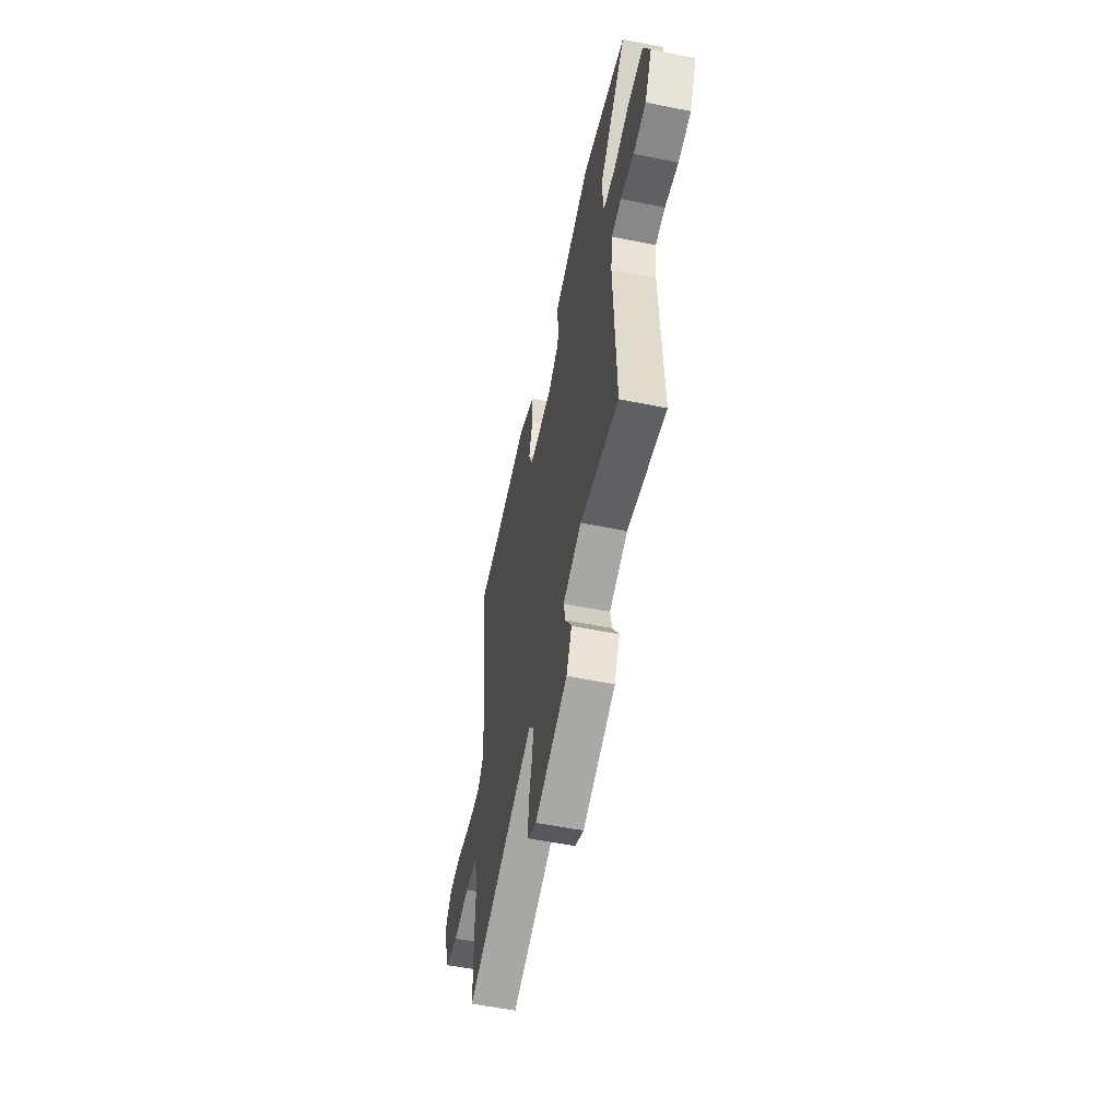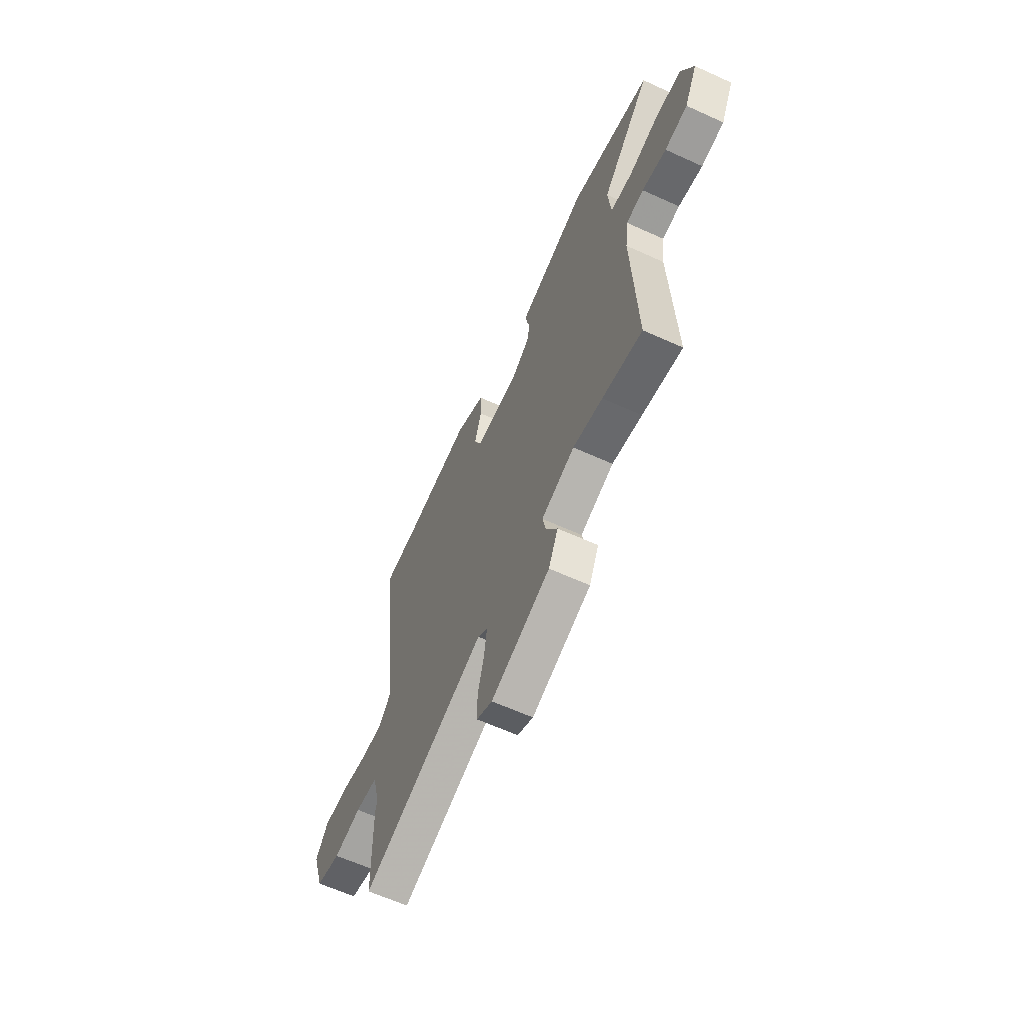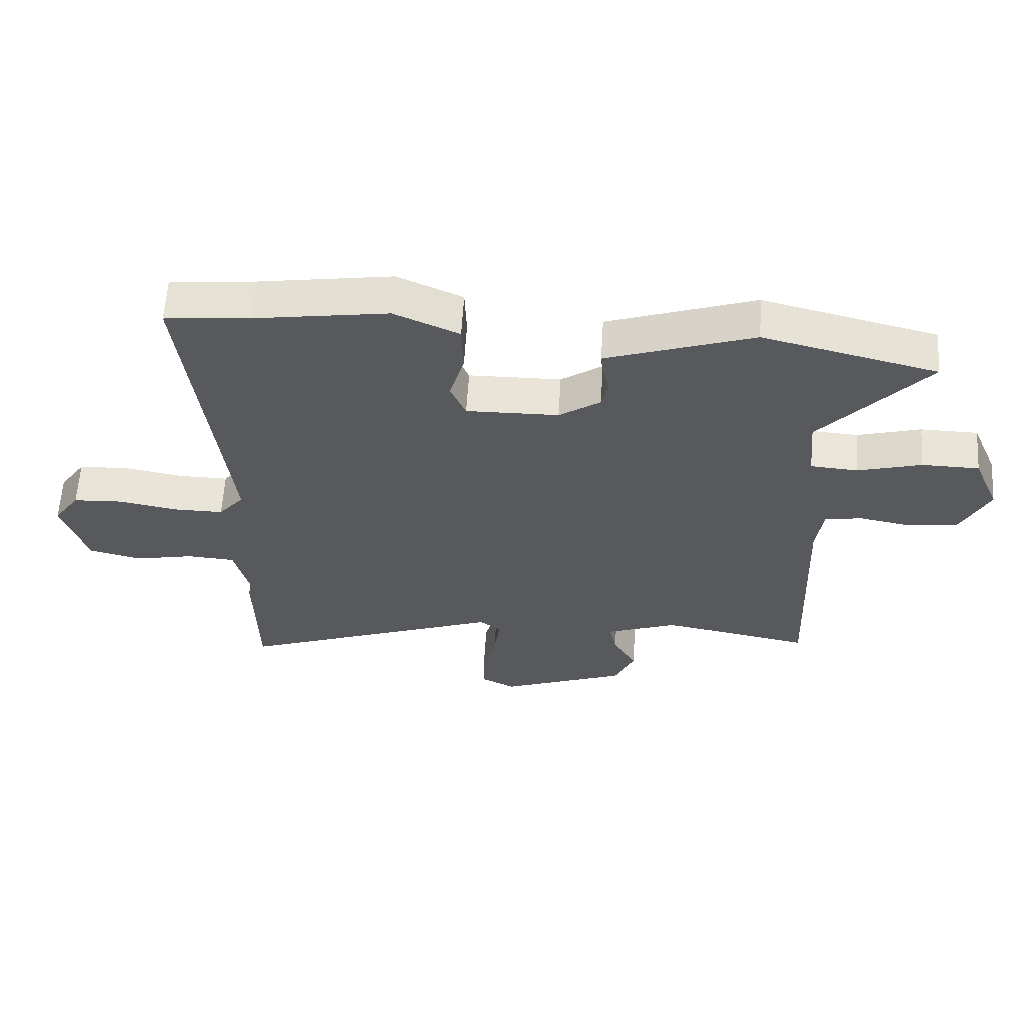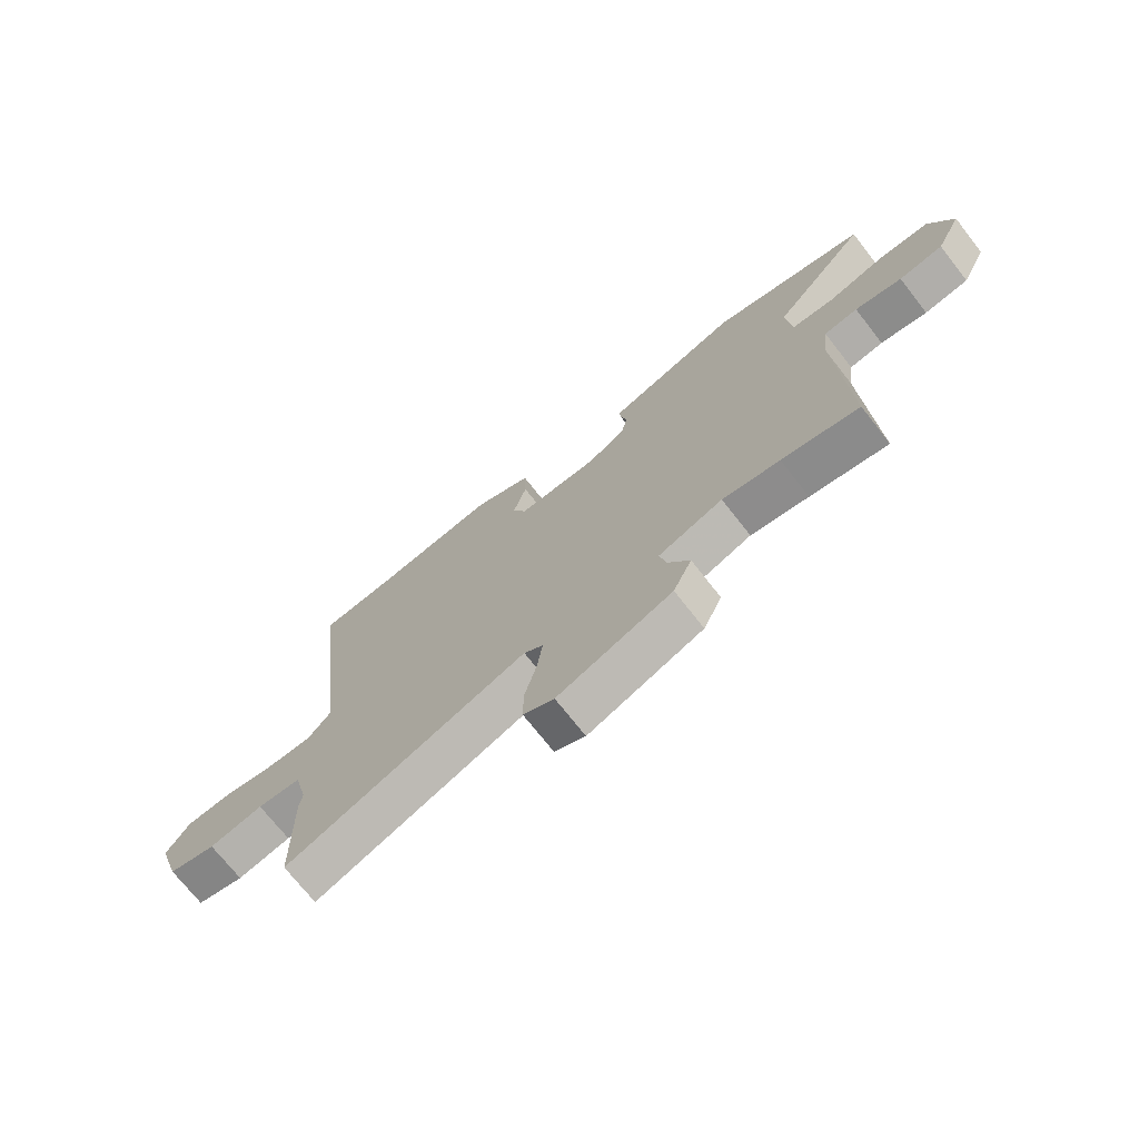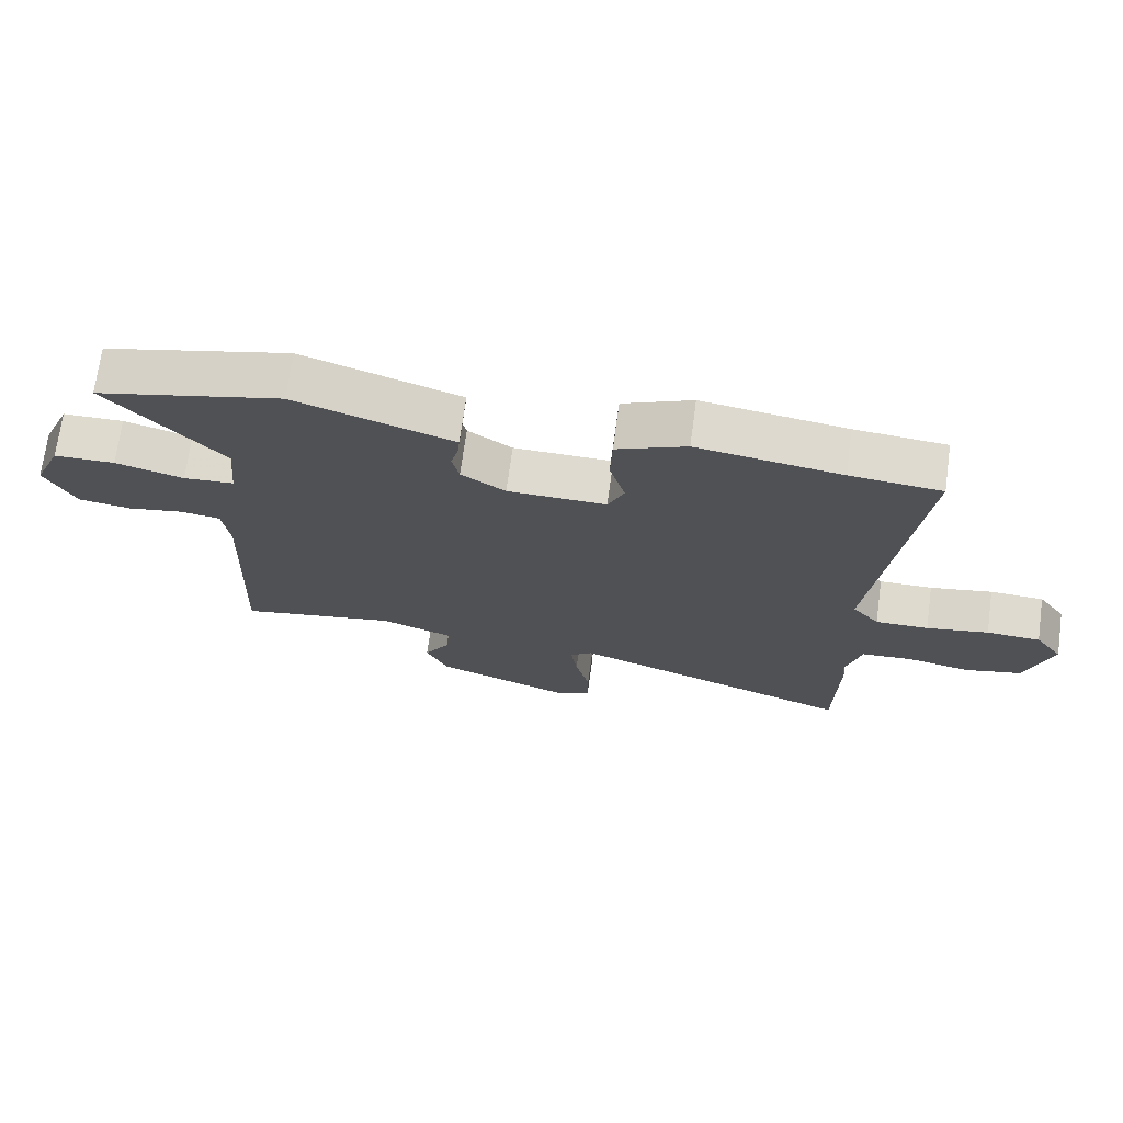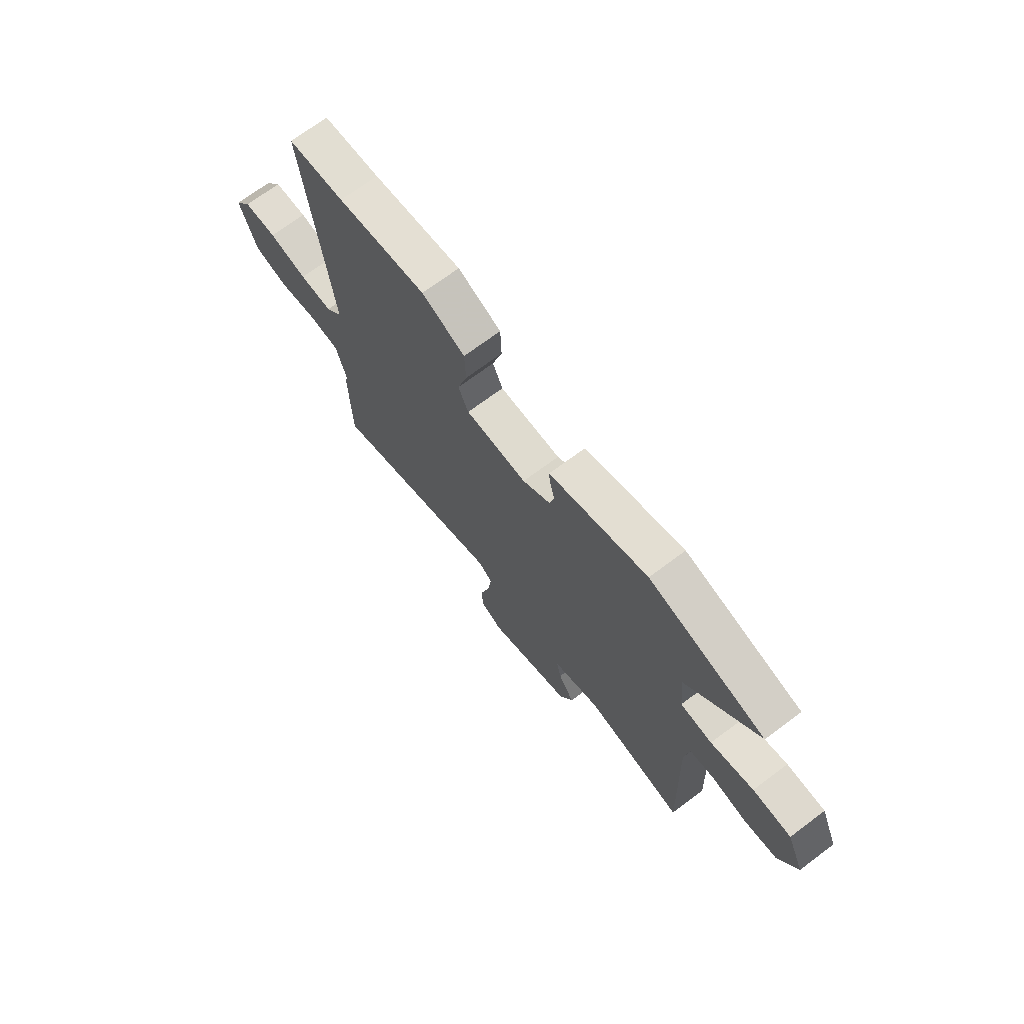
<metadata>
{"format":"obj","ext":"obj","renderer":"f3d","projection":"perspective","resolution":1024,"background":"white","views":[{"elev":-54.6,"azim":-102.1,"up":"+Z"},{"elev":-62.5,"azim":-114.8,"up":"+Z"},{"elev":60.4,"azim":-176.5,"up":"+Z"},{"elev":-72.1,"azim":-141.9,"up":"+Z"},{"elev":71.0,"azim":7.8,"up":"+Z"},{"elev":70.7,"azim":-126.8,"up":"+Z"}]}
</metadata>
<code>
v 0.501 0.07 -0.426
v 0.497 0.07 -0.659
v 0.056 0.07 -0.497
v 0.021 0.07 -0.524
v 0.031 0.07 -0.596
v 0.053 0.07 -0.682
v 0.053 0.07 -0.754
v -0.003 0.07 -0.782
v -0.212 0.07 -0.703
v -0.246 0.07 -0.63
v -0.206 0.07 -0.564
v -0.194 0.07 -0.508
v -0.312 0.07 -0.465
v -0.417 0.07 -0.484
v -0.558 0.07 -0.511
v -0.542 0.07 -0.109
v -0.553 0.07 -0.024
v -0.615 0.07 -0.015
v -0.701 0.07 -0.031
v -0.782 0.07 -0.019
v -0.828 0.07 0.073
v -0.785 0.07 0.173
v -0.691 0.07 0.175
v -0.586 0.07 0.146
v -0.508 0.07 0.152
v -0.498 0.07 0.26
v -0.673 0.07 0.457
v -0.387 0.07 0.528
v -0.182 0.07 0.459
v -0.144 0.07 0.446
v -0.147 0.07 0.413
v -0.159 0.07 0.367
v -0.148 0.07 0.318
v -0.08 0.07 0.272
v 0.072 0.07 0.27
v 0.097 0.07 0.328
v 0.073 0.07 0.413
v 0.076 0.07 0.495
v 0.183 0.07 0.542
v 0.404 0.07 0.509
v 0.544 0.07 0.496
v 0.479 0.07 -0.065
v 0.521 0.07 -0.115
v 0.603 0.07 -0.114
v 0.699 0.07 -0.096
v 0.782 0.07 -0.1
v 0.825 0.07 -0.161
v 0.784 0.07 -0.289
v 0.697 0.07 -0.31
v 0.599 0.07 -0.29
v 0.52 0.07 -0.296
v 0.495 0.07 -0.394
v 0.501 0 -0.426
v 0.497 0 -0.659
v 0.056 0 -0.497
v 0.021 0 -0.524
v 0.031 0 -0.596
v 0.053 0 -0.682
v 0.053 0 -0.754
v -0.003 0 -0.782
v -0.212 0 -0.703
v -0.246 0 -0.63
v -0.206 0 -0.564
v -0.194 0 -0.508
v -0.312 0 -0.465
v -0.417 0 -0.484
v -0.558 0 -0.511
v -0.542 0 -0.109
v -0.553 0 -0.024
v -0.615 0 -0.015
v -0.701 0 -0.031
v -0.782 0 -0.019
v -0.828 0 0.073
v -0.785 0 0.173
v -0.691 0 0.175
v -0.586 0 0.146
v -0.508 0 0.152
v -0.498 0 0.26
v -0.673 0 0.457
v -0.387 0 0.528
v -0.182 0 0.459
v -0.144 0 0.446
v -0.147 0 0.413
v -0.159 0 0.367
v -0.148 0 0.318
v -0.08 0 0.272
v 0.072 0 0.27
v 0.097 0 0.328
v 0.073 0 0.413
v 0.076 0 0.495
v 0.183 0 0.542
v 0.404 0 0.509
v 0.544 0 0.496
v 0.479 0 -0.065
v 0.521 0 -0.115
v 0.603 0 -0.114
v 0.699 0 -0.096
v 0.782 0 -0.1
v 0.825 0 -0.161
v 0.784 0 -0.289
v 0.697 0 -0.31
v 0.599 0 -0.29
v 0.52 0 -0.296
v 0.495 0 -0.394
f 48 49 50
f 47 48 50
f 46 47 50
f 45 46 50
f 44 45 50
f 43 44 50 51
f 42 43 51 52
f 40 41 42
f 40 42 52
f 39 40 52
f 38 39 52
f 37 38 52
f 36 37 52
f 30 31 32
f 29 30 32
f 28 29 32
f 27 28 32
f 26 27 32
f 25 26 32 33
f 22 23 24
f 21 22 24
f 20 21 24
f 19 20 24
f 18 19 24
f 17 18 24 25
f 25 33 34
f 17 25 34
f 16 17 34
f 9 10 11
f 8 9 11
f 7 8 11
f 6 7 11
f 5 6 11
f 4 5 11 12
f 3 4 12 13
f 1 2 3
f 52 1 3
f 36 52 3
f 35 36 3
f 16 34 35
f 15 16 35
f 14 15 35
f 35 3 13
f 13 14 35
f 102 101 100
f 102 100 99
f 102 99 98
f 102 98 97
f 102 97 96
f 103 102 96 95
f 104 103 95 94
f 94 93 92
f 104 94 92
f 104 92 91
f 104 91 90
f 104 90 89
f 104 89 88
f 84 83 82
f 84 82 81
f 84 81 80
f 84 80 79
f 84 79 78
f 85 84 78 77
f 76 75 74
f 76 74 73
f 76 73 72
f 76 72 71
f 76 71 70
f 77 76 70 69
f 86 85 77
f 86 77 69
f 86 69 68
f 63 62 61
f 63 61 60
f 63 60 59
f 63 59 58
f 63 58 57
f 64 63 57 56
f 65 64 56 55
f 55 54 53
f 55 53 104
f 55 104 88
f 55 88 87
f 87 86 68
f 87 68 67
f 87 67 66
f 65 55 87
f 87 66 65
f 1 53 54 2
f 2 54 55 3
f 3 55 56 4
f 4 56 57 5
f 5 57 58 6
f 6 58 59 7
f 7 59 60 8
f 8 60 61 9
f 9 61 62 10
f 10 62 63 11
f 11 63 64 12
f 12 64 65 13
f 13 65 66 14
f 14 66 67 15
f 15 67 68 16
f 16 68 69 17
f 17 69 70 18
f 18 70 71 19
f 19 71 72 20
f 20 72 73 21
f 21 73 74 22
f 22 74 75 23
f 23 75 76 24
f 24 76 77 25
f 25 77 78 26
f 26 78 79 27
f 27 79 80 28
f 28 80 81 29
f 29 81 82 30
f 30 82 83 31
f 31 83 84 32
f 32 84 85 33
f 33 85 86 34
f 34 86 87 35
f 35 87 88 36
f 36 88 89 37
f 37 89 90 38
f 38 90 91 39
f 39 91 92 40
f 40 92 93 41
f 41 93 94 42
f 42 94 95 43
f 43 95 96 44
f 44 96 97 45
f 45 97 98 46
f 46 98 99 47
f 47 99 100 48
f 48 100 101 49
f 49 101 102 50
f 50 102 103 51
f 51 103 104 52
f 52 104 53 1

</code>
